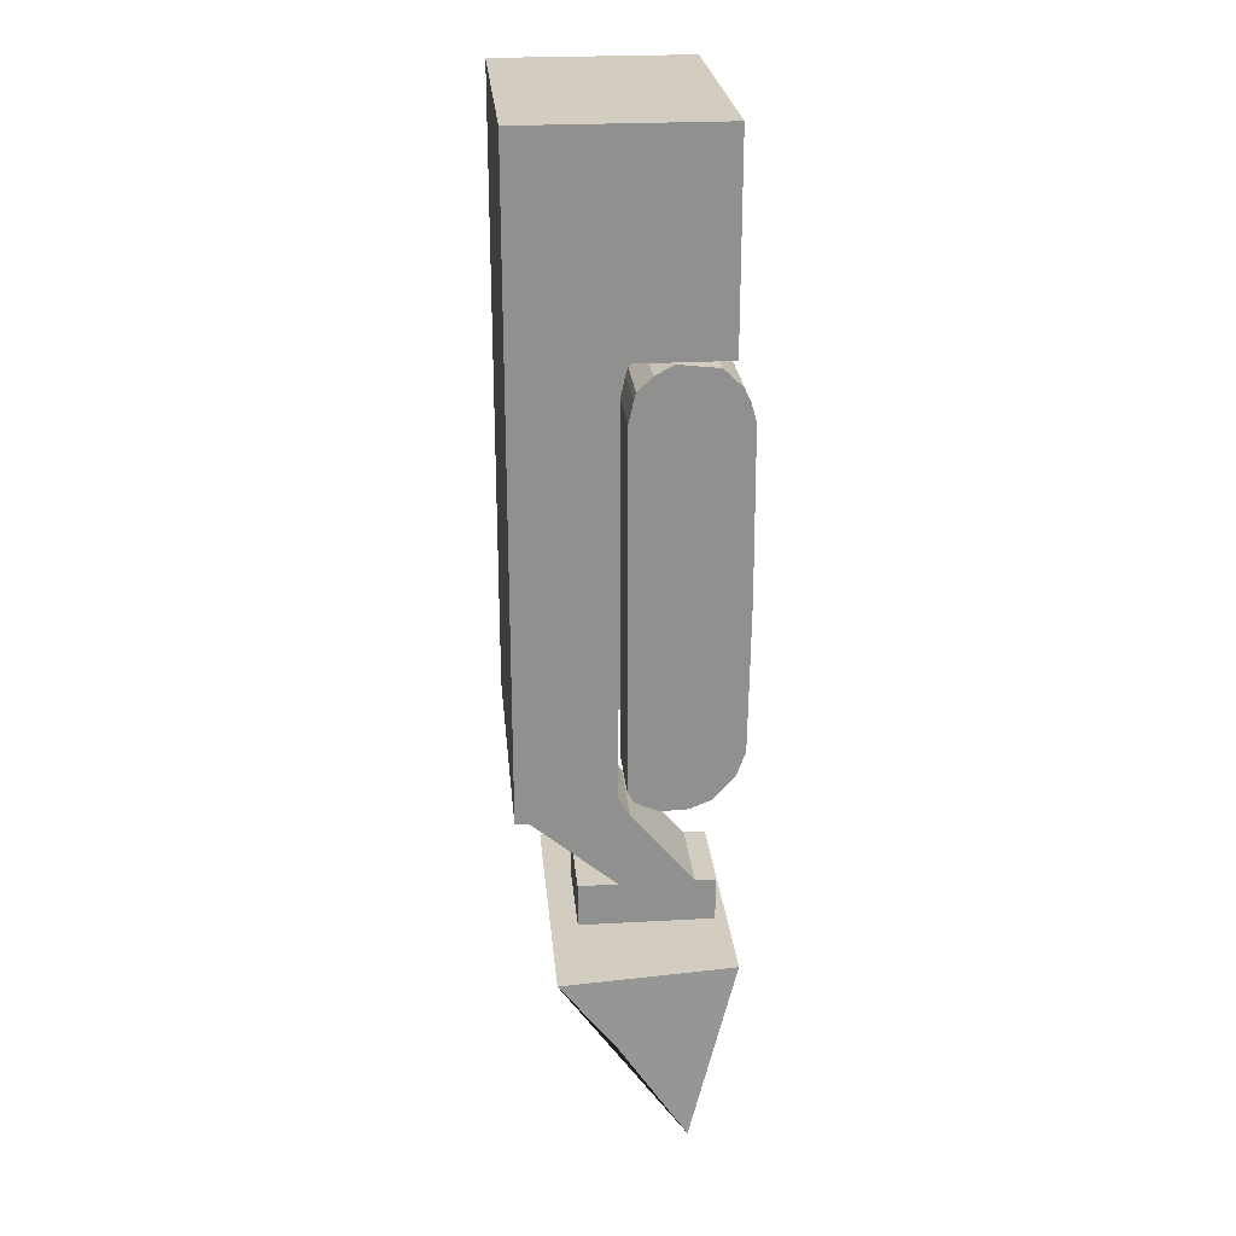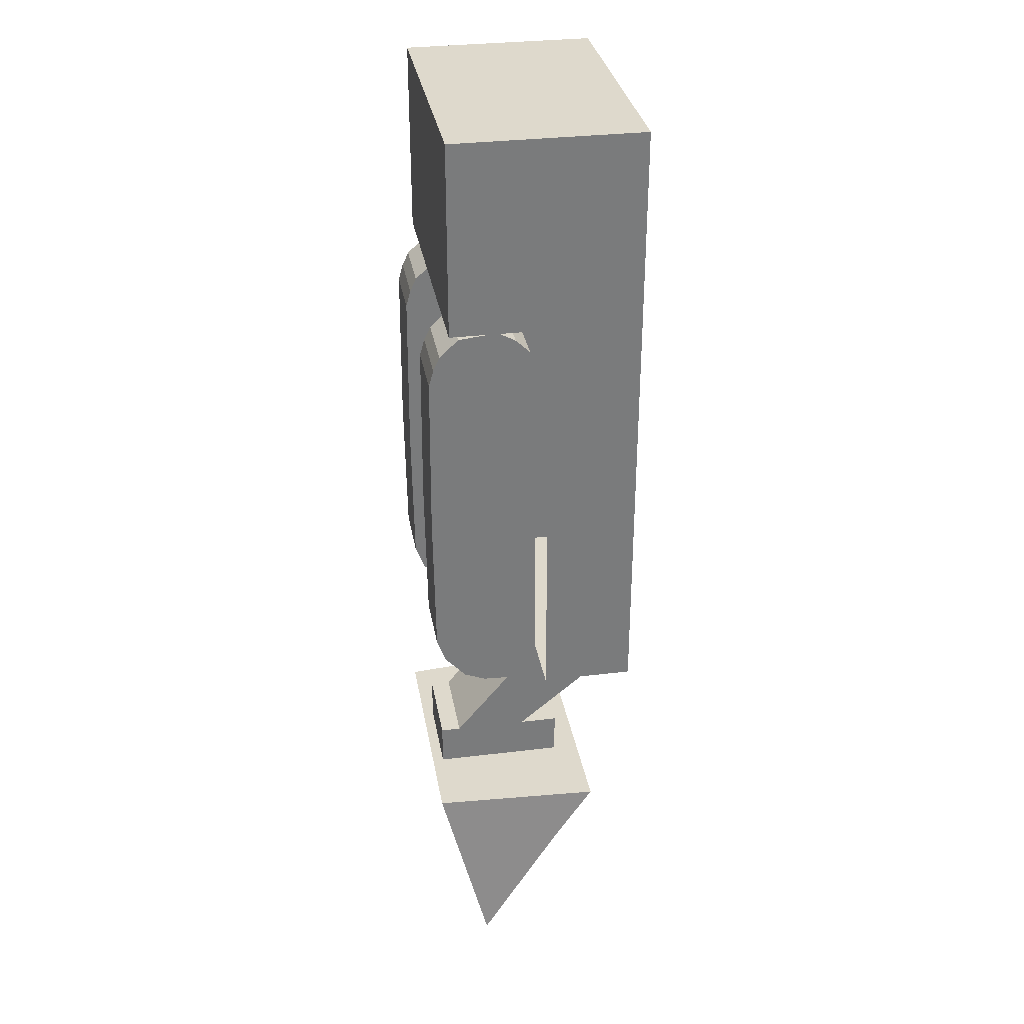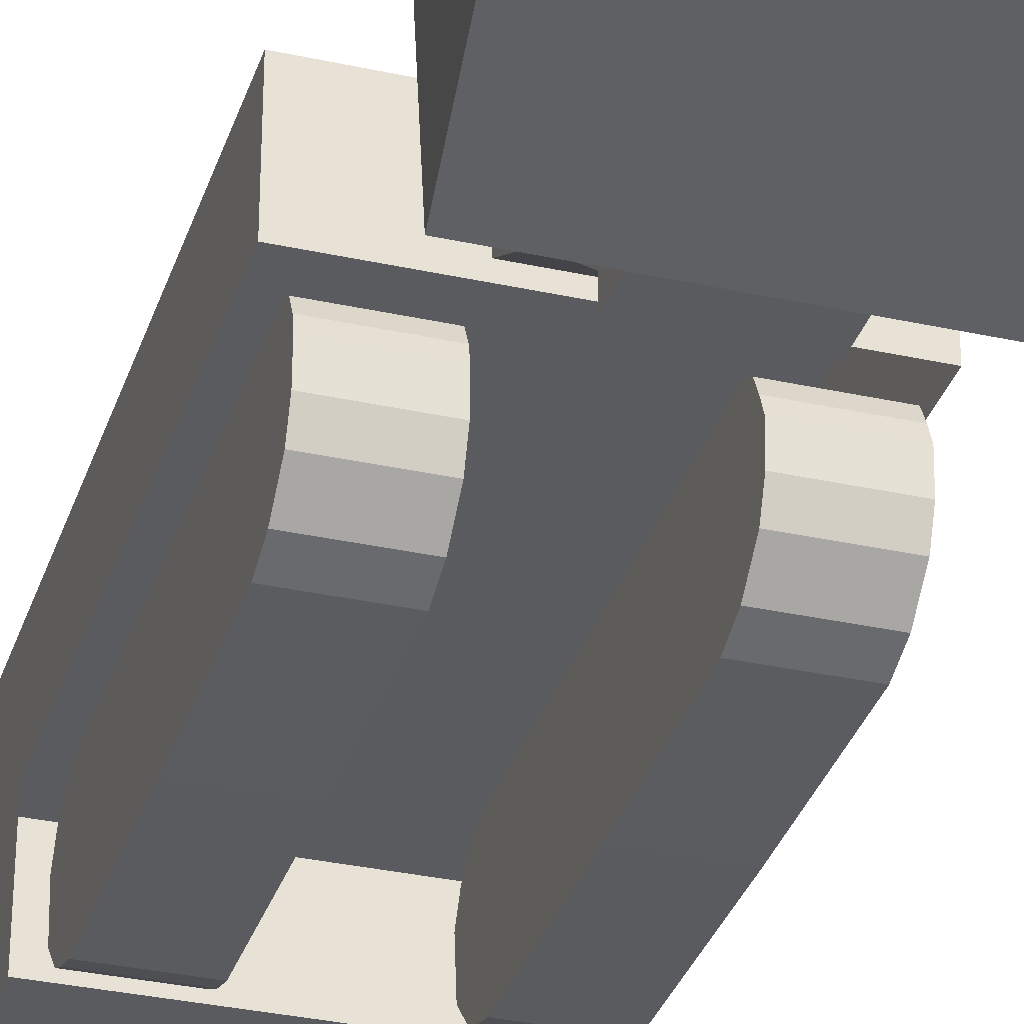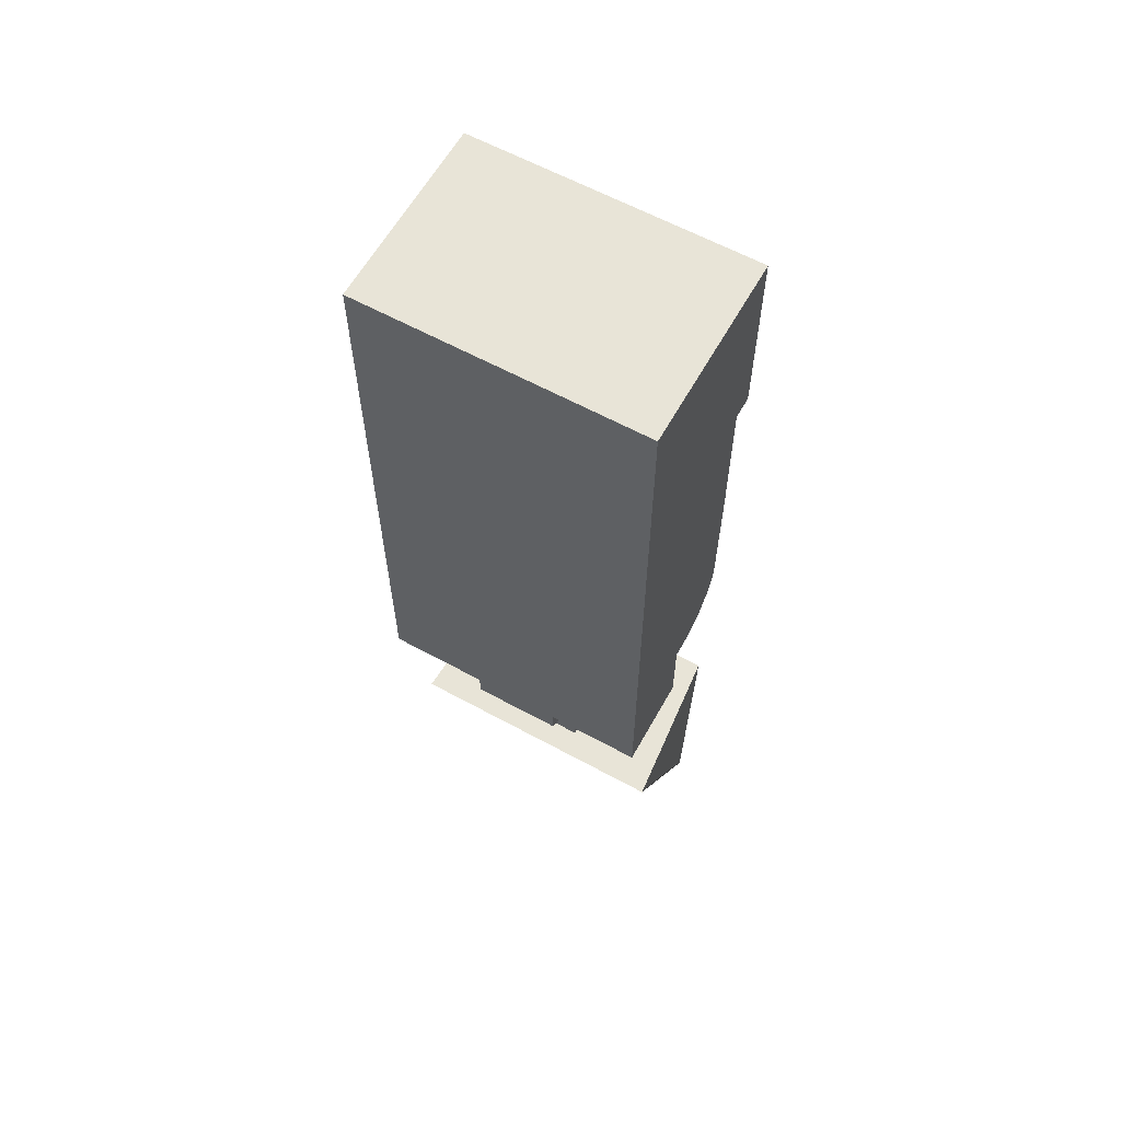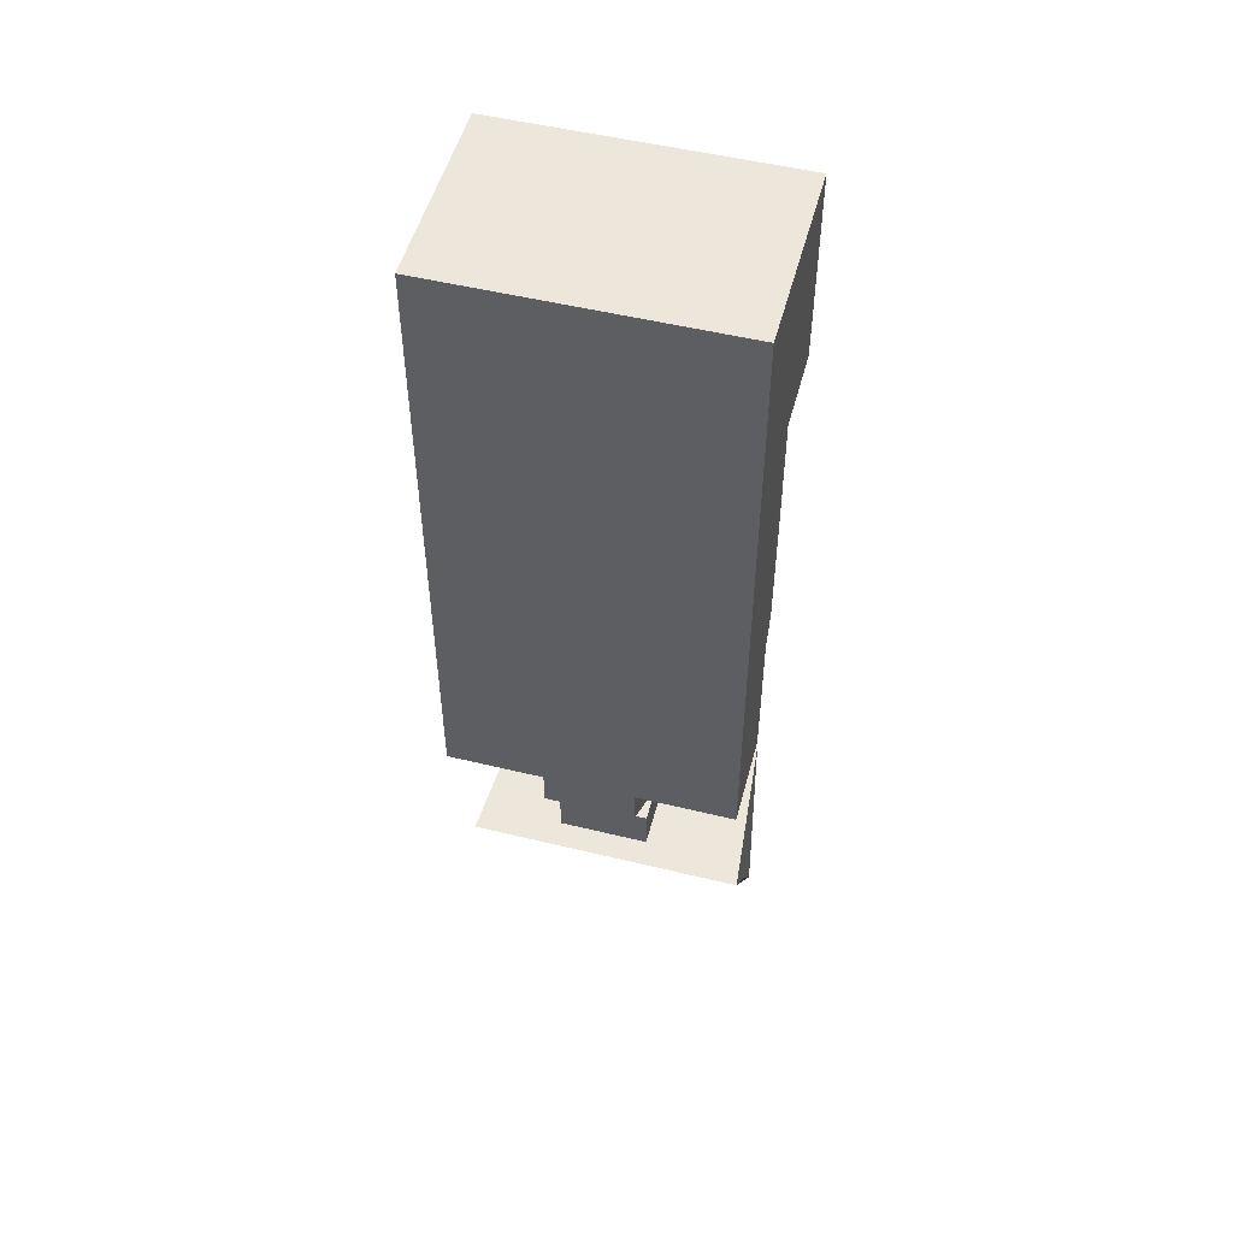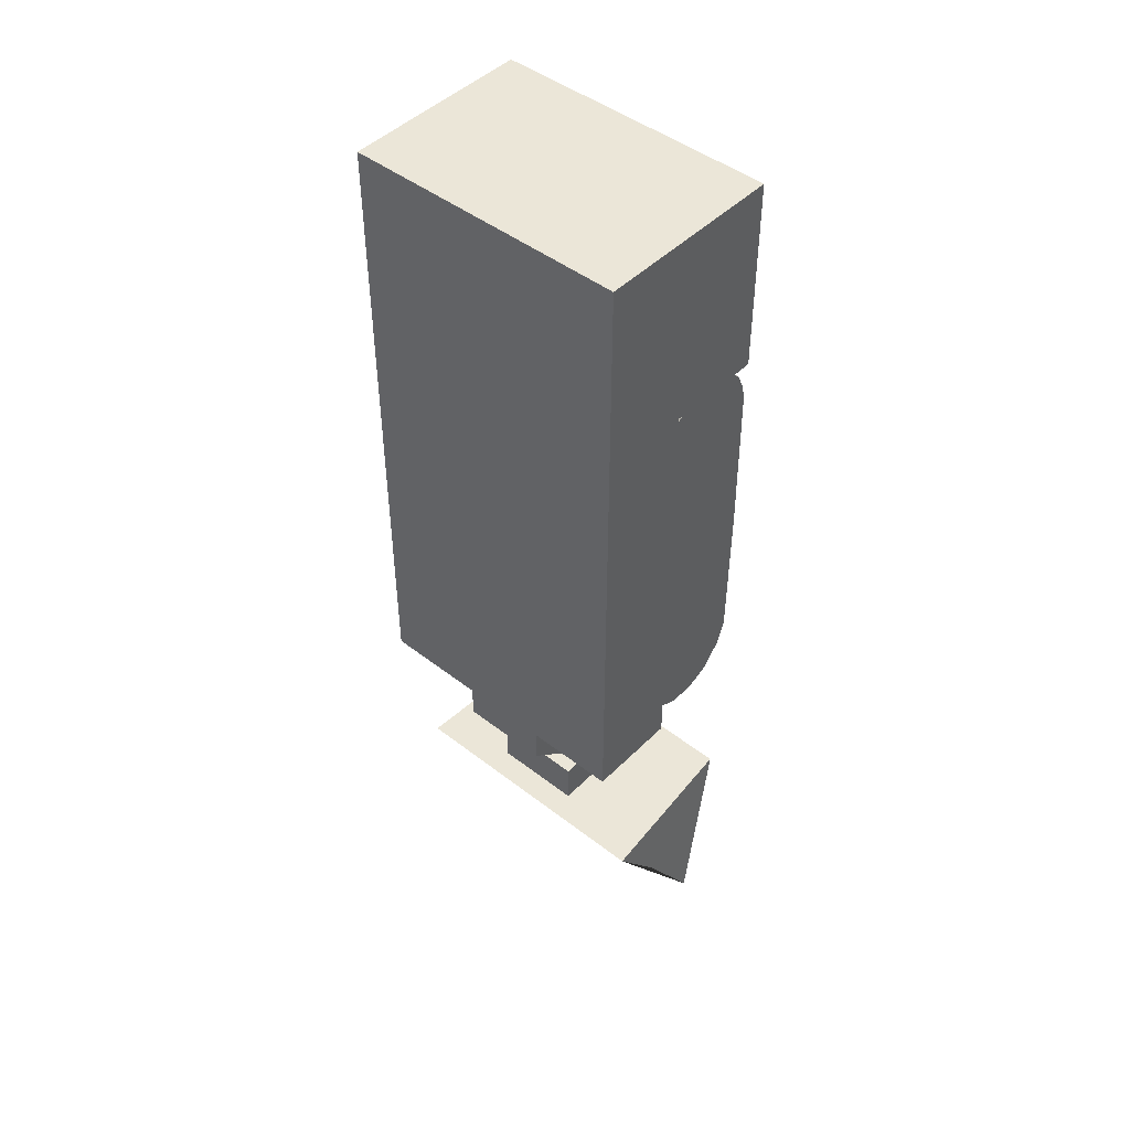
<metadata>
{"format":"obj","ext":"obj","renderer":"f3d","projection":"perspective","resolution":1024,"background":"white","views":[{"elev":24.8,"azim":-95.2,"up":"+Z"},{"elev":32.1,"azim":80.3,"up":"+Z"},{"elev":-33.0,"azim":163.1,"up":"+Y"},{"elev":61.4,"azim":-150.9,"up":"+Z"},{"elev":51.5,"azim":-165.2,"up":"+Z"},{"elev":46.2,"azim":-138.4,"up":"+Z"}]}
</metadata>
<code>
o Cube
v -0.6184 0.09638 2.136
v -0.6184 0.9275 2.136
v -0.6184 0.9275 -0.5606
v 0.6184 0.09638 2.136
v 0.6184 0.9275 2.136
v 0.6184 0.9275 -0.5606
v -0.6184 0.5268 2.136
v -0.6184 0.5268 -0.5606
v 0.6184 0.5268 -0.5606
v 0.6184 0.5268 2.136
v -0.6184 0.09638 1.29
v -0.6184 0.9275 1.29
v 0.6184 0.09638 1.29
v 0.6184 0.9275 1.29
v 0.6184 0.5268 1.29
v -0.6184 0.5268 1.29
v 0.2891 0.9275 -0.5606
v 0.2891 0.09638 2.136
v 0.2891 0.9275 2.136
v 0.2891 0.5268 2.136
v 0.2891 0.5268 -0.5606
v 0.2891 0.9275 1.29
v 0.2891 0.09638 1.29
v -0.2412 0.9275 2.136
v -0.2412 0.5268 2.136
v -0.2412 0.09638 1.29
v -0.2412 0.9275 -0.5606
v -0.2412 0.09638 2.136
v -0.2412 0.5268 -0.5606
v -0.2412 0.9275 1.29
f 16 12 3 8
f 21 17 6 9
f 15 14 5 10
f 25 24 2 7
f 23 13 4 18
f 30 12 2 24
f 28 25 7 1
f 13 15 10 4
f 1 7 16 11
f 27 3 12 30
f 9 6 14 15
f 7 2 12 16
f 6 17 22 14
f 4 10 20 18
f 14 22 19 5
f 26 23 18 28
f 10 5 19 20
f 29 27 17 21
f 8 3 27 29
f 11 26 28 1
f 17 27 30 22
f 18 20 25 28
f 22 30 24 19
f 20 19 24 25
o Cube.001
v 0.2535 0.4836 -0.4735
v 0.2558 0.3504 -0.5669
v 0.2535 0.4577 -0.5217
v 0.2535 0.4029 -0.5495
v 0.556 0.3504 -0.5669
v 0.5538 0.4836 -0.4735
v 0.5538 0.4029 -0.5495
v 0.5538 0.4577 -0.5217
v 0.2551 0.242 -0.563
v 0.2535 0.009808 0.3274
v 0.2545 0.1505 -0.5269
v 0.254 0.05934 -0.4279
v 0.2537 0.01957 -0.322
v 0.5538 0.009808 0.3274
v 0.5553 0.242 -0.563
v 0.5539 0.01957 -0.322
v 0.5542 0.05934 -0.4279
v 0.5547 0.1505 -0.5269
v 0.2535 0.0142 1.032
v 0.2535 0.1442 1.243
v 0.2535 0.03462 1.105
v 0.2535 0.06251 1.166
v 0.5538 0.1442 1.243
v 0.5538 0.0142 1.032
v 0.5538 0.06251 1.166
v 0.5538 0.03462 1.105
v 0.2535 0.3131 1.262
v 0.2535 0.4836 1.038
v 0.2535 0.392 1.22
v 0.2535 0.4545 1.159
v 0.2535 0.4637 1.128
v 0.5538 0.4836 1.038
v 0.5538 0.3131 1.262
v 0.5538 0.4637 1.128
v 0.5538 0.4545 1.159
v 0.5538 0.392 1.22
v -0.2535 0.4836 -0.4735
v -0.2558 0.3504 -0.5669
v -0.2535 0.4577 -0.5217
v -0.2535 0.4029 -0.5495
v -0.556 0.3504 -0.5669
v -0.5538 0.4836 -0.4735
v -0.5538 0.4029 -0.5495
v -0.5538 0.4577 -0.5217
v -0.2551 0.242 -0.563
v -0.2535 0.009808 0.3274
v -0.2545 0.1505 -0.5269
v -0.254 0.05934 -0.4279
v -0.2537 0.01957 -0.322
v -0.5538 0.009808 0.3274
v -0.5553 0.242 -0.563
v -0.5539 0.01957 -0.322
v -0.5542 0.05934 -0.4279
v -0.5547 0.1505 -0.5269
v -0.2535 0.0142 1.032
v -0.2535 0.1442 1.243
v -0.2535 0.03462 1.105
v -0.2535 0.06251 1.166
v -0.5538 0.1442 1.243
v -0.5538 0.0142 1.032
v -0.5538 0.06251 1.166
v -0.5538 0.03462 1.105
v -0.2535 0.3131 1.262
v -0.2535 0.4836 1.038
v -0.2535 0.392 1.22
v -0.2535 0.4545 1.159
v -0.2535 0.4637 1.128
v -0.5538 0.4836 1.038
v -0.5538 0.3131 1.262
v -0.5538 0.4637 1.128
v -0.5538 0.4545 1.159
v -0.5538 0.392 1.22
f 40 44 54 49
f 39 32 35 45
f 31 36 38 33
f 33 38 37 34
f 34 37 35 32
f 49 51 52 50 57 59 60 61 58 31 33 34 32 39 41 42 43 40
f 44 40 43 46
f 46 43 42 47
f 47 42 41 48
f 48 41 39 45
f 36 31 58 62
f 49 54 56 51
f 51 56 55 52
f 52 55 53 50
f 44 46 47 48 45 35 37 38 36 62 64 65 66 63 53 55 56 54
f 62 58 61 64
f 64 61 60 65
f 65 60 59 66
f 66 59 57 63
f 53 63 57 50
f 76 85 90 80
f 75 81 71 68
f 67 69 74 72
f 69 70 73 74
f 70 68 71 73
f 85 76 79 78 77 75 68 70 69 67 94 97 96 95 93 86 88 87
f 80 82 79 76
f 82 83 78 79
f 83 84 77 78
f 84 81 75 77
f 72 98 94 67
f 85 87 92 90
f 87 88 91 92
f 88 86 89 91
f 80 90 92 91 89 99 102 101 100 98 72 74 73 71 81 84 83 82
f 98 100 97 94
f 100 101 96 97
f 101 102 95 96
f 102 99 93 95
f 89 86 93 99
o Cube.002
v -0.1779 0.5774 -0.5608
v -0.1779 0.8752 -0.5608
v -0.1779 0.4354 -0.7988
v -0.1779 0.8752 -0.7988
v 0.2168 0.5774 -0.5608
v 0.2168 0.8752 -0.5608
v 0.2168 0.4354 -0.7988
v 0.2168 0.8752 -0.7988
v -0.1779 0.4837 -1.127
v -0.1779 0.1614 -1.127
v 0.2168 0.1614 -1.127
v 0.2168 0.4837 -1.127
v -0.1779 0.4837 -1.318
v -0.1779 0.1614 -1.318
v 0.2168 0.1614 -1.318
v 0.2168 0.4837 -1.318
v 0.2168 0.07332 -1.127
v -0.1779 0.07332 -1.127
v 0.2168 0.07332 -1.318
v -0.1779 0.07332 -1.318
v -0.1779 0.6549 -1.127
v 0.2168 0.6549 -1.127
v -0.1779 0.6549 -1.318
v 0.2168 0.6549 -1.318
v -0.1779 0.6549 -1.127
v 0.2168 0.6549 -1.127
f 103 104 106 105
f 109 105 112 113
f 109 110 108 107
f 107 108 104 103
f 105 109 107 103
f 110 106 104 108
f 114 113 117 118
f 106 110 114 111
f 105 106 111 112
f 110 109 113 114
f 116 115 118 117
f 112 116 122 120
f 118 115 125 126
f 112 111 115 116
f 119 120 122 121
f 113 112 120 119
f 117 113 119 121
f 116 117 121 122
f 123 124 126 125
f 115 111 123 125
f 111 114 124 123
f 114 118 126 124
f 123 124 128 127
o Cube.003
v -0.6183 0.7706 -1.32
v -0.547 0.02334 -1.32
v -0.5922 0.2296 -2.109
v 0.585 0.7706 -1.32
v 0.5468 0.02334 -1.32
v 0.6074 0.5864 -1.568
v 0.6343 0.2296 -2.109
v -0.209 0.2296 -2.109
v 0.2511 0.2296 -2.109
v -0.547 0.02334 -1.32
v -0.6131 0.5318 -1.632
v -0.5922 0.2296 -2.109
v -0.547 0.02334 -1.32
f 134 132 133 135
f 132 129 130 133
f 135 133 130 131
f 129 138 140 139
l 137 135
l 136 131
l 141 138

</code>
